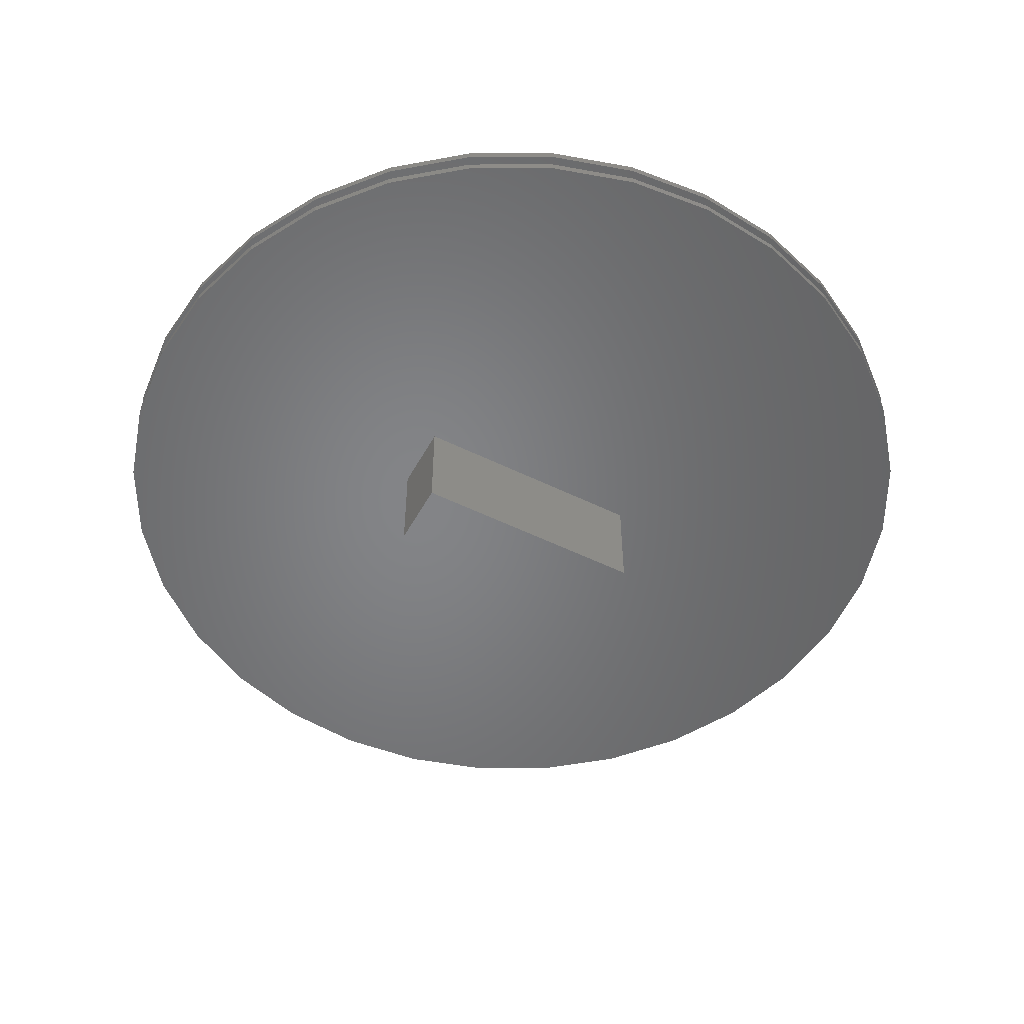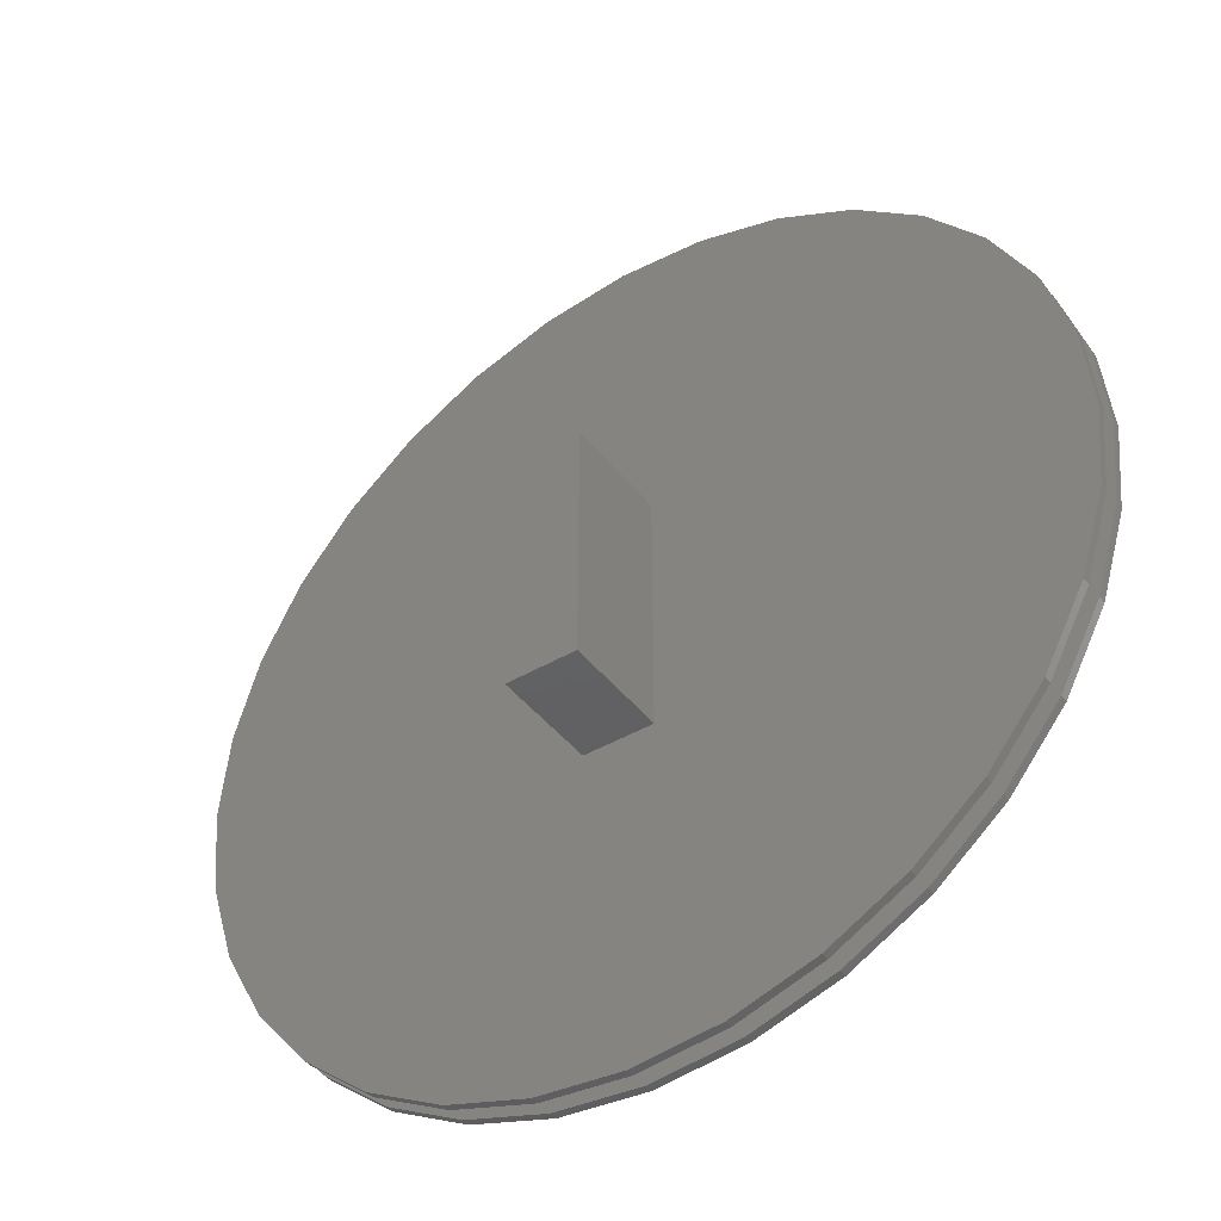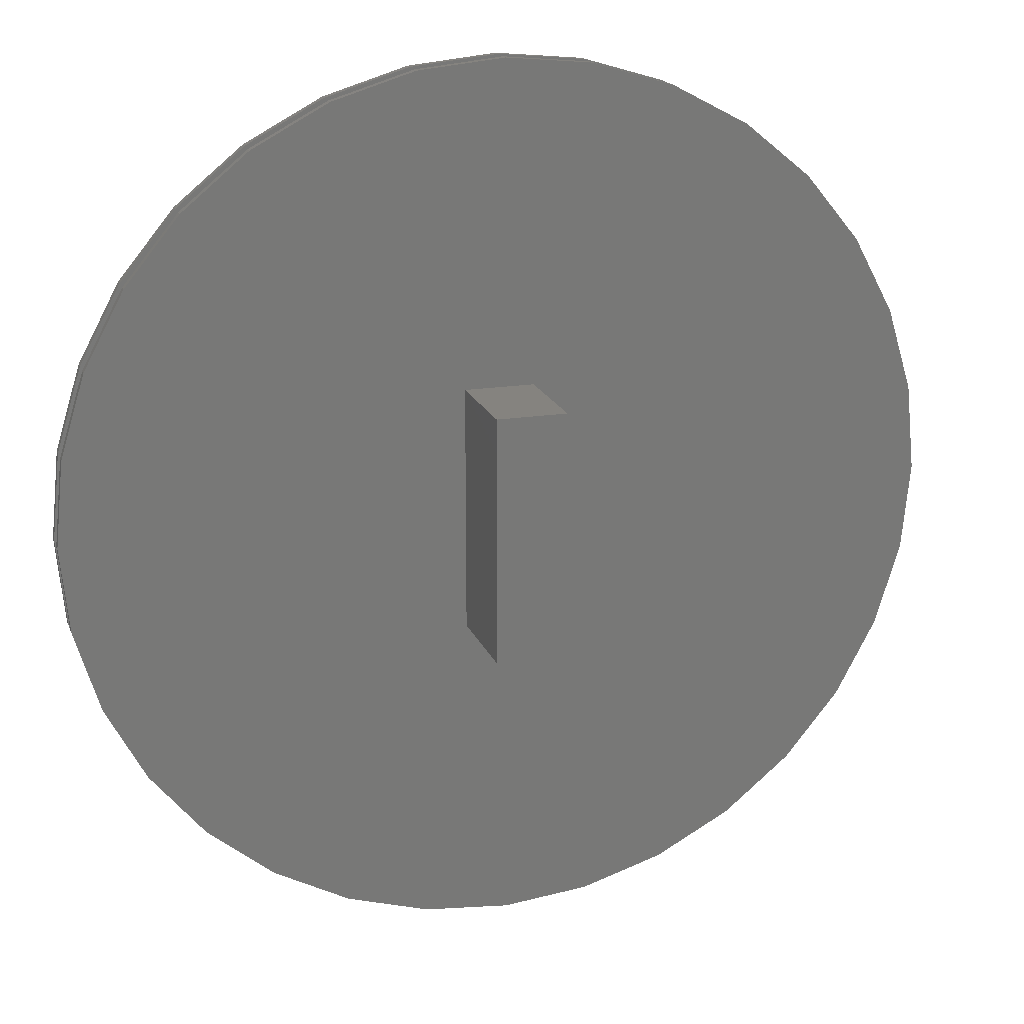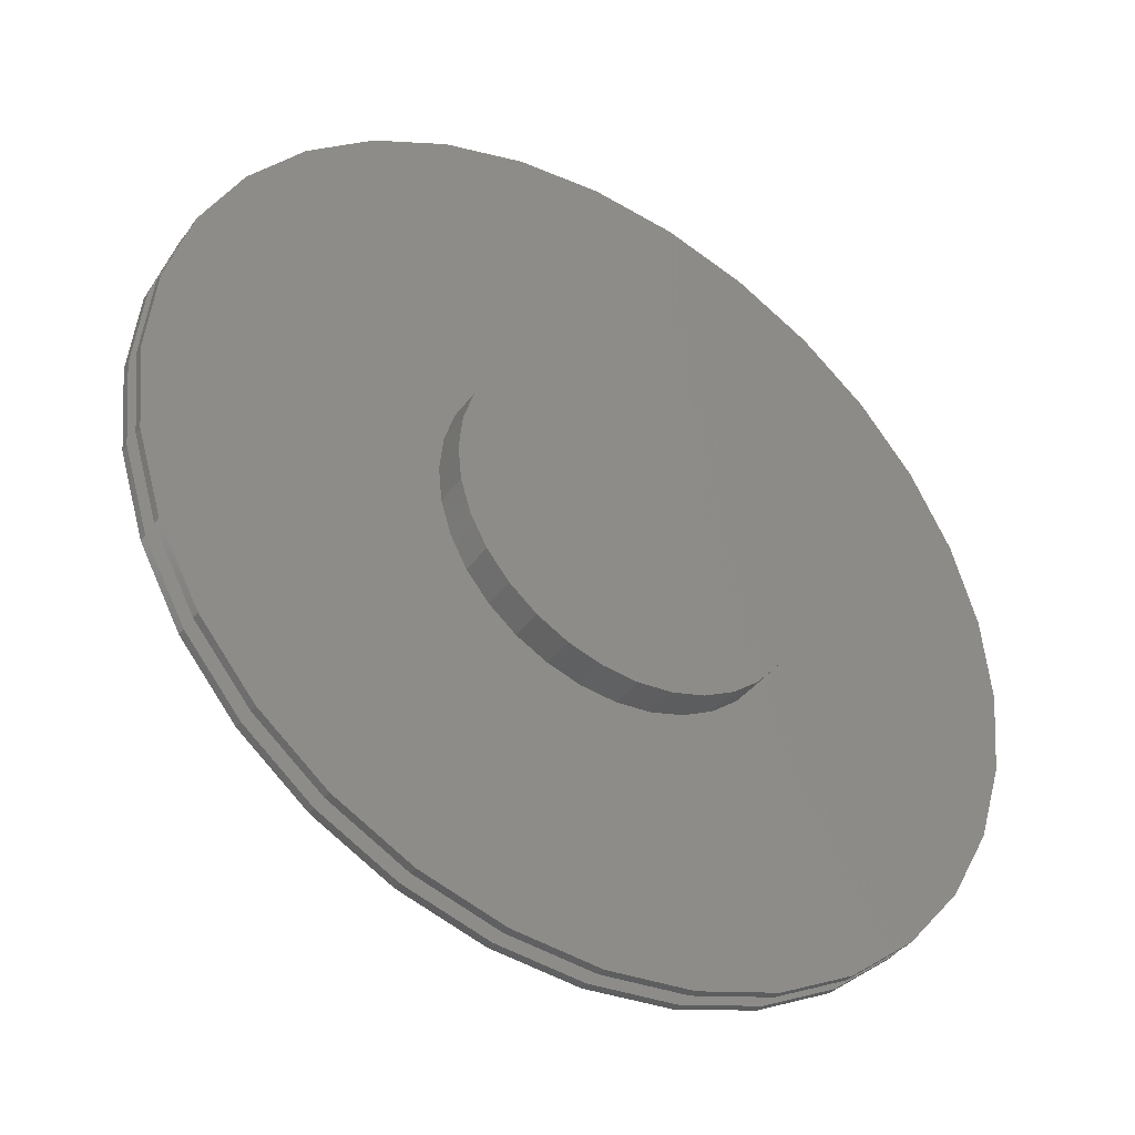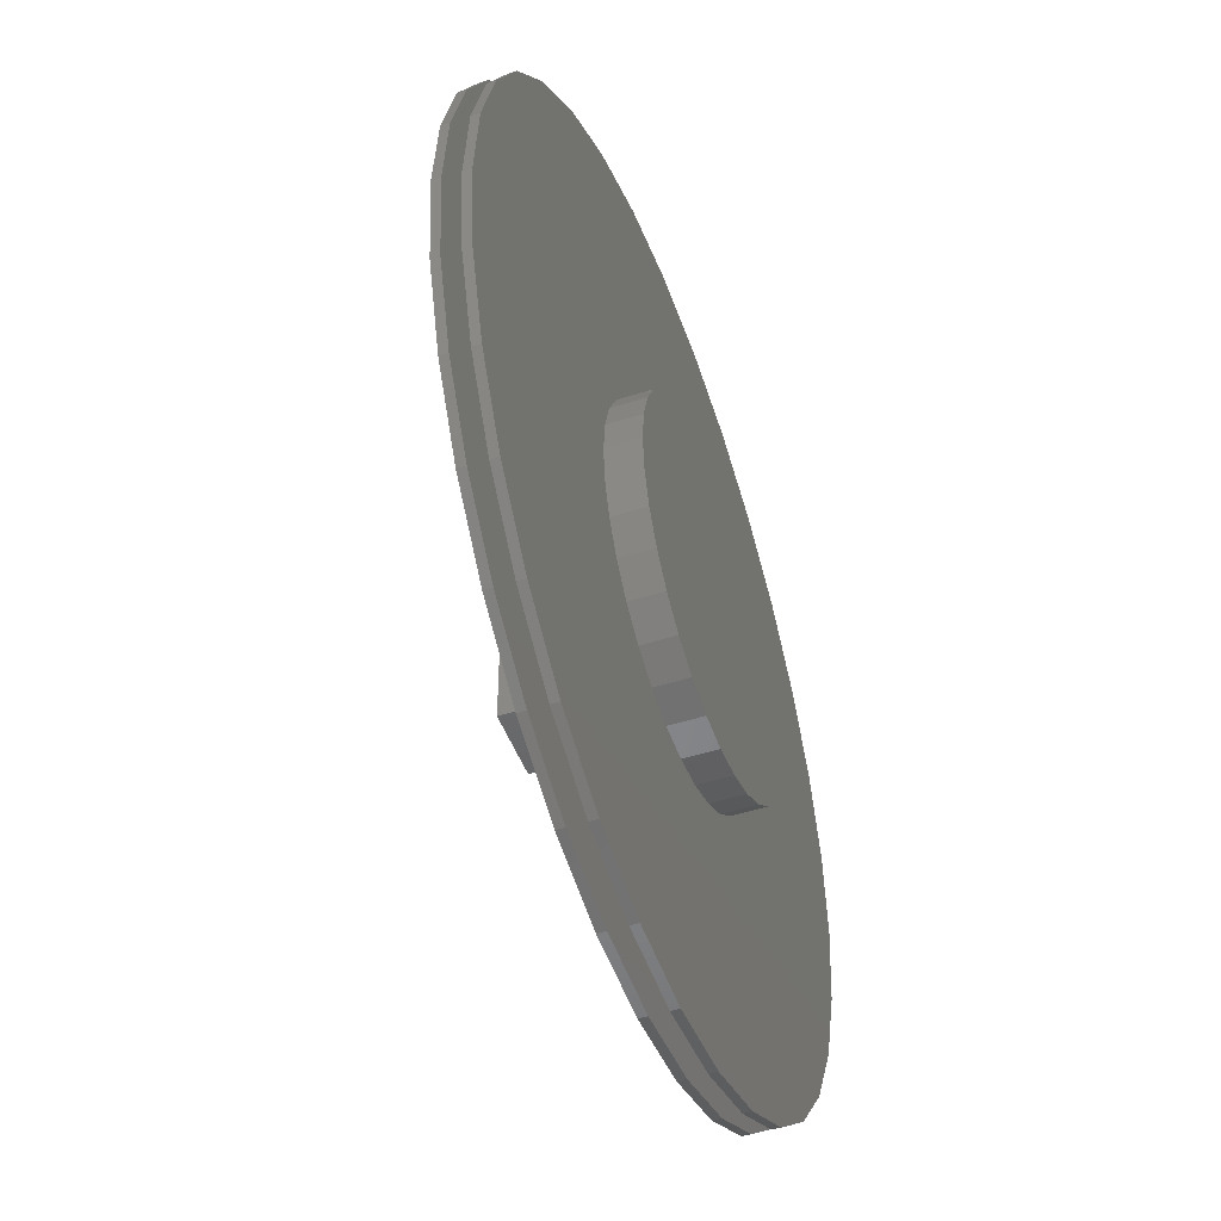
<metadata>
{"format":"stl","ext":"stl","renderer":"f3d","projection":"perspective","resolution":1024,"background":"white","views":[{"elev":-52.0,"azim":-118.0,"up":"+Y"},{"elev":-43.0,"azim":34.8,"up":"+Z"},{"elev":18.6,"azim":-17.1,"up":"+Z"},{"elev":-39.8,"azim":147.7,"up":"+Z"},{"elev":-47.9,"azim":109.9,"up":"+Z"}]}
</metadata>
<code>
# stl→obj: 200 verts, 392 faces
v -0.03879 2.083e-17 0.1665
v -0.3819 2.625e-18 0.1616
v -0.3429 4.791e-18 0.2347
v -0.07063 1.906e-17 0.1568
v -0.1257 1.601e-17 0.12
v -0.1468 1.484e-17 0.0943
v -0.4059 1.29e-18 0.0824
v -0.1625 1.397e-17 -0.06496
v -0.4059 1.29e-18 -0.0824
v -0.1721 1.343e-17 -0.03311
v -0.1468 1.484e-17 -0.0943
v 0.3985 4.595e-17 0.1616
v 0.02744 2.451e-17 0.1665
v 0.3595 4.378e-17 0.2347
v 0.05928 2.628e-17 0.1568
v 0.1355 3.05e-17 0.0943
v 0.1143 2.933e-17 0.12
v 0.4226 4.728e-17 0.0824
v 0.1511 3.138e-17 -0.06496
v 0.1608 3.191e-17 -0.03311
v 0.4226 4.728e-17 -0.0824
v 0.1355 3.05e-17 -0.0943
v 0.4307 4.773e-17 -5.173e-17
v 0.1641 9.861e-19 9.616e-17
v 0.1608 3.191e-17 0.03311
v 0.1511 3.138e-17 0.06496
v -0.4141 8.4e-19 5.172e-17
v -0.1625 1.397e-17 0.06496
v -0.1721 1.343e-17 0.03311
v -0.1754 1.983e-17 -2.079e-17
v -0.005674 2.267e-17 0.1697
v -0.2904 7.707e-18 0.2987
v -0.2263 1.126e-17 0.3512
v -0.1533 1.531e-17 0.3902
v -0.07409 1.971e-17 0.4143
v 0.008306 2.429e-17 0.4224
v 0.09071 2.886e-17 0.4143
v 0.1699 3.326e-17 0.3902
v 0.243 3.731e-17 0.3512
v 0.307 4.087e-17 0.2987
v -0.3819 2.625e-18 -0.1616
v -0.1257 1.601e-17 -0.12
v -0.09998 1.744e-17 -0.1411
v -0.07063 1.906e-17 -0.1568
v -0.03879 2.083e-17 -0.1665
v -0.3429 4.791e-18 -0.2347
v -0.005674 2.267e-17 -0.1697
v 0.02744 2.451e-17 -0.1665
v 0.3595 4.378e-17 -0.2347
v 0.307 4.087e-17 -0.2987
v 0.243 3.731e-17 -0.3512
v 0.1699 3.326e-17 -0.3902
v 0.09071 2.886e-17 -0.4143
v 0.008306 2.429e-17 -0.4224
v -0.07409 1.971e-17 -0.4143
v -0.1533 1.531e-17 -0.3902
v -0.2263 1.126e-17 -0.3512
v -0.2904 7.707e-18 -0.2987
v 0.3985 4.595e-17 -0.1616
v 0.05928 2.628e-17 -0.1568
v 0.08863 2.79e-17 -0.1411
v 0.1143 2.933e-17 -0.12
v -0.09998 1.744e-17 0.1411
v 0.08863 2.79e-17 0.1411
v -0.1754 0.03125 -2.079e-17
v -0.1721 0.03125 -0.03311
v -0.1625 0.03125 -0.06496
v -0.1468 0.03125 -0.0943
v -0.1257 0.03125 -0.12
v -0.09998 0.03125 -0.1411
v -0.07063 0.03125 -0.1568
v -0.03879 0.03125 -0.1665
v -0.005674 0.03125 -0.1697
v 0.02744 0.03125 -0.1665
v 0.05928 0.03125 -0.1568
v 0.08863 0.03125 -0.1411
v 0.1143 0.03125 -0.12
v 0.1355 0.03125 -0.0943
v 0.1511 0.03125 -0.06496
v 0.1608 0.03125 -0.03311
v 0.1641 0.03125 9.616e-17
v 0.1608 0.03125 0.03311
v 0.1511 0.03125 0.06496
v 0.1355 0.03125 0.0943
v 0.1143 0.03125 0.12
v 0.08863 0.03125 0.1411
v 0.05928 0.03125 0.1568
v 0.02744 0.03125 0.1665
v -0.005674 0.03125 0.1697
v -0.03879 0.03125 0.1665
v -0.07063 0.03125 0.1568
v -0.09998 0.03125 0.1411
v -0.1257 0.03125 0.12
v -0.1468 0.03125 0.0943
v -0.1625 0.03125 0.06496
v -0.1721 0.03125 0.03311
v -0.03125 -0.03125 -0.1172
v -0.03125 -0.03125 0.1172
v -0.4059 -0.03125 0.0824
v -0.4141 -0.03125 5.172e-17
v -0.4059 -0.03125 -0.0824
v -0.3819 -0.03125 -0.1616
v -0.3429 -0.03125 -0.2347
v -0.2904 -0.03125 -0.2987
v -0.2263 -0.03125 -0.3512
v -0.1533 -0.03125 -0.3902
v -0.07409 -0.03125 -0.4143
v 0.008306 -0.03125 -0.4224
v 0.09071 -0.03125 -0.4143
v 0.03536 -0.03125 -0.1172
v 0.03536 -0.03125 0.1172
v 0.4226 -0.03125 0.0824
v 0.3985 -0.03125 0.1616
v 0.3595 -0.03125 0.2347
v 0.307 -0.03125 0.2987
v 0.243 -0.03125 0.3512
v 0.1699 -0.03125 0.3902
v 0.09071 -0.03125 0.4143
v 0.008306 -0.03125 0.4224
v 0.1699 -0.03125 -0.3902
v 0.243 -0.03125 -0.3512
v 0.307 -0.03125 -0.2987
v 0.3595 -0.03125 -0.2347
v 0.3985 -0.03125 -0.1616
v 0.4226 -0.03125 -0.0824
v 0.4307 -0.03125 -5.173e-17
v -0.07409 -0.03125 0.4143
v -0.1533 -0.03125 0.3902
v -0.2263 -0.03125 0.3512
v -0.2904 -0.03125 0.2987
v -0.3429 -0.03125 0.2347
v -0.3819 -0.03125 0.1616
v -0.03125 -0.1328 0.1172
v -0.03125 -0.1328 -0.1172
v 0.03536 -0.1328 0.1172
v 0.03536 -0.1328 -0.1172
v -0.4141 -0.02344 5.172e-17
v -0.4059 -0.02344 0.0824
v -0.3819 -0.02344 0.1616
v -0.3429 -0.02344 0.2347
v -0.2904 -0.02344 0.2987
v -0.2263 -0.02344 0.3512
v -0.1533 -0.02344 0.3902
v -0.07409 -0.02344 0.4143
v 0.008306 -0.02344 0.4224
v 0.09071 -0.02344 0.4143
v 0.1699 -0.02344 0.3902
v 0.243 -0.02344 0.3512
v 0.307 -0.02344 0.2987
v 0.3595 -0.02344 0.2347
v 0.3985 -0.02344 0.1616
v 0.4226 -0.02344 0.0824
v 0.4307 -0.02344 -1.552e-16
v -0.4141 -0.007812 5.172e-17
v -0.4059 -0.007812 0.0824
v -0.3819 -0.007812 0.1616
v -0.3429 -0.007812 0.2347
v -0.2904 -0.007812 0.2987
v -0.2263 -0.007812 0.3512
v -0.1533 -0.007812 0.3902
v -0.07409 -0.007812 0.4143
v 0.008306 -0.007812 0.4224
v 0.09071 -0.007812 0.4143
v 0.1699 -0.007812 0.3902
v 0.243 -0.007812 0.3512
v 0.307 -0.007812 0.2987
v 0.3595 -0.007812 0.2347
v 0.3985 -0.007812 0.1616
v 0.4226 -0.007812 0.0824
v 0.4307 -0.007812 -5.173e-17
v 0.4226 -0.02344 -0.0824
v 0.3985 -0.02344 -0.1616
v 0.3595 -0.02344 -0.2347
v 0.307 -0.02344 -0.2987
v 0.243 -0.02344 -0.3512
v 0.1699 -0.02344 -0.3902
v 0.09071 -0.02344 -0.4143
v 0.008306 -0.02344 -0.4224
v -0.07409 -0.02344 -0.4143
v -0.1533 -0.02344 -0.3902
v -0.2263 -0.02344 -0.3512
v -0.2904 -0.02344 -0.2987
v -0.3429 -0.02344 -0.2347
v -0.3819 -0.02344 -0.1616
v -0.4059 -0.02344 -0.0824
v 0.4226 -0.007812 -0.0824
v 0.3985 -0.007812 -0.1616
v 0.3595 -0.007812 -0.2347
v 0.307 -0.007812 -0.2987
v 0.243 -0.007812 -0.3512
v 0.1699 -0.007812 -0.3902
v 0.09071 -0.007812 -0.4143
v 0.008306 -0.007812 -0.4224
v -0.07409 -0.007812 -0.4143
v -0.1533 -0.007812 -0.3902
v -0.2263 -0.007812 -0.3512
v -0.2904 -0.007812 -0.2987
v -0.3429 -0.007812 -0.2347
v -0.3819 -0.007812 -0.1616
v -0.4059 -0.007812 -0.0824
f 1 2 3
f 4 2 1
f 5 6 7
f 8 9 10
f 11 9 8
f 12 13 14
f 12 15 13
f 16 17 18
f 19 20 21
f 21 22 19
f 23 21 20
f 23 20 24
f 23 24 25
f 23 25 26
f 23 26 16
f 23 16 18
f 27 7 6
f 27 6 28
f 27 28 29
f 27 29 30
f 27 30 10
f 27 10 9
f 31 1 3
f 31 3 32
f 31 32 33
f 31 33 34
f 31 34 35
f 31 35 36
f 31 36 37
f 31 37 38
f 31 38 39
f 31 39 40
f 31 40 14
f 31 14 13
f 41 9 11
f 41 11 42
f 41 42 43
f 41 43 44
f 41 44 45
f 41 45 46
f 47 48 49
f 47 49 50
f 47 50 51
f 47 51 52
f 47 52 53
f 47 53 54
f 47 54 55
f 47 55 56
f 47 56 57
f 47 57 58
f 47 58 46
f 47 46 45
f 59 49 48
f 59 48 60
f 59 60 61
f 59 61 62
f 59 62 22
f 59 22 21
f 4 63 2
f 2 63 5
f 2 5 7
f 15 12 64
f 64 12 18
f 64 18 17
f 30 65 10
f 10 65 66
f 10 66 8
f 8 66 67
f 8 67 11
f 11 67 68
f 11 68 42
f 42 68 69
f 42 69 43
f 43 69 70
f 43 70 44
f 44 70 71
f 44 71 45
f 45 71 72
f 45 72 47
f 47 72 73
f 47 73 48
f 48 73 74
f 48 74 60
f 60 74 75
f 60 75 61
f 61 75 76
f 61 76 62
f 62 76 77
f 62 77 22
f 22 77 78
f 22 78 19
f 19 78 79
f 19 79 20
f 20 79 80
f 20 80 24
f 24 80 81
f 24 81 25
f 25 81 82
f 25 82 26
f 26 82 83
f 26 83 16
f 16 83 84
f 16 84 17
f 17 84 85
f 17 85 64
f 64 85 86
f 64 86 15
f 15 86 87
f 15 87 13
f 13 87 88
f 13 88 31
f 31 88 89
f 31 89 1
f 1 89 90
f 1 90 4
f 4 90 91
f 4 91 63
f 63 91 92
f 63 92 5
f 5 92 93
f 5 93 6
f 6 93 94
f 6 94 28
f 28 94 95
f 28 95 29
f 29 95 96
f 29 96 30
f 30 96 65
f 88 90 89
f 90 88 87
f 90 87 91
f 71 74 72
f 72 74 73
f 91 87 92
f 92 87 86
f 92 86 93
f 93 86 85
f 93 85 94
f 94 85 84
f 94 84 95
f 95 84 83
f 95 83 96
f 96 83 82
f 96 82 65
f 65 82 81
f 65 81 66
f 66 81 80
f 66 80 67
f 67 80 79
f 67 79 68
f 68 79 78
f 68 78 69
f 69 78 77
f 69 77 70
f 70 77 76
f 70 76 71
f 71 76 75
f 71 75 74
f 97 98 99
f 97 99 100
f 97 100 101
f 97 101 102
f 97 102 103
f 97 103 104
f 97 104 105
f 97 105 106
f 97 106 107
f 97 107 108
f 97 108 109
f 97 109 110
f 111 112 113
f 111 113 114
f 111 114 115
f 111 115 116
f 111 116 117
f 111 117 118
f 111 118 119
f 111 119 98
f 110 109 120
f 110 120 121
f 110 121 122
f 110 122 123
f 110 123 124
f 110 124 125
f 110 125 126
f 110 126 112
f 110 112 111
f 98 119 127
f 98 127 128
f 98 128 129
f 98 129 130
f 98 130 131
f 98 131 132
f 98 132 99
f 133 98 134
f 134 98 97
f 111 98 135
f 135 98 133
f 136 110 135
f 135 110 111
f 97 110 134
f 134 110 136
f 134 136 133
f 133 136 135
f 137 100 138
f 138 100 99
f 138 99 139
f 139 99 132
f 139 132 140
f 140 132 131
f 140 131 141
f 141 131 130
f 141 130 142
f 142 130 129
f 142 129 143
f 143 129 128
f 143 128 144
f 144 128 127
f 144 127 145
f 145 127 119
f 145 119 146
f 146 119 118
f 146 118 147
f 147 118 117
f 147 117 148
f 148 117 116
f 148 116 149
f 149 116 115
f 149 115 150
f 150 115 114
f 150 114 151
f 151 114 113
f 151 113 152
f 152 113 112
f 152 112 153
f 153 112 126
f 27 154 7
f 7 154 155
f 7 155 2
f 2 155 156
f 2 156 3
f 3 156 157
f 3 157 32
f 32 157 158
f 32 158 33
f 33 158 159
f 33 159 34
f 34 159 160
f 34 160 35
f 35 160 161
f 35 161 36
f 36 161 162
f 36 162 37
f 37 162 163
f 37 163 38
f 38 163 164
f 38 164 39
f 39 164 165
f 39 165 40
f 40 165 166
f 40 166 14
f 14 166 167
f 14 167 12
f 12 167 168
f 12 168 18
f 18 168 169
f 18 169 23
f 23 169 170
f 153 126 171
f 171 126 125
f 171 125 172
f 172 125 124
f 172 124 173
f 173 124 123
f 173 123 174
f 174 123 122
f 174 122 175
f 175 122 121
f 175 121 176
f 176 121 120
f 176 120 177
f 177 120 109
f 177 109 178
f 178 109 108
f 178 108 179
f 179 108 107
f 179 107 180
f 180 107 106
f 180 106 181
f 181 106 105
f 181 105 182
f 182 105 104
f 182 104 183
f 183 104 103
f 183 103 184
f 184 103 102
f 184 102 185
f 185 102 101
f 185 101 137
f 137 101 100
f 23 170 21
f 21 170 186
f 21 186 59
f 59 186 187
f 59 187 49
f 49 187 188
f 49 188 50
f 50 188 189
f 50 189 51
f 51 189 190
f 51 190 52
f 52 190 191
f 52 191 53
f 53 191 192
f 53 192 54
f 54 192 193
f 54 193 55
f 55 193 194
f 55 194 56
f 56 194 195
f 56 195 57
f 57 195 196
f 57 196 58
f 58 196 197
f 58 197 46
f 46 197 198
f 46 198 41
f 41 198 199
f 41 199 9
f 9 199 200
f 9 200 27
f 27 200 154
f 161 163 162
f 163 161 164
f 164 161 160
f 164 160 165
f 165 160 159
f 165 159 166
f 166 159 158
f 166 158 167
f 167 158 157
f 167 157 168
f 168 157 156
f 168 156 169
f 169 156 155
f 169 155 170
f 170 155 154
f 170 154 186
f 186 154 200
f 186 200 187
f 187 200 199
f 187 199 188
f 188 199 198
f 188 198 189
f 189 198 197
f 189 197 190
f 190 197 196
f 190 196 191
f 191 196 195
f 191 195 192
f 192 195 194
f 192 194 193
f 145 146 144
f 178 179 177
f 177 179 180
f 177 180 176
f 176 180 181
f 176 181 175
f 175 181 182
f 175 182 174
f 174 182 183
f 174 183 173
f 173 183 184
f 173 184 172
f 172 184 185
f 172 185 171
f 171 185 137
f 171 137 153
f 153 137 138
f 153 138 152
f 152 138 139
f 152 139 151
f 151 139 140
f 151 140 150
f 150 140 141
f 150 141 149
f 149 141 142
f 149 142 148
f 148 142 143
f 148 143 147
f 147 143 144
f 147 144 146

</code>
